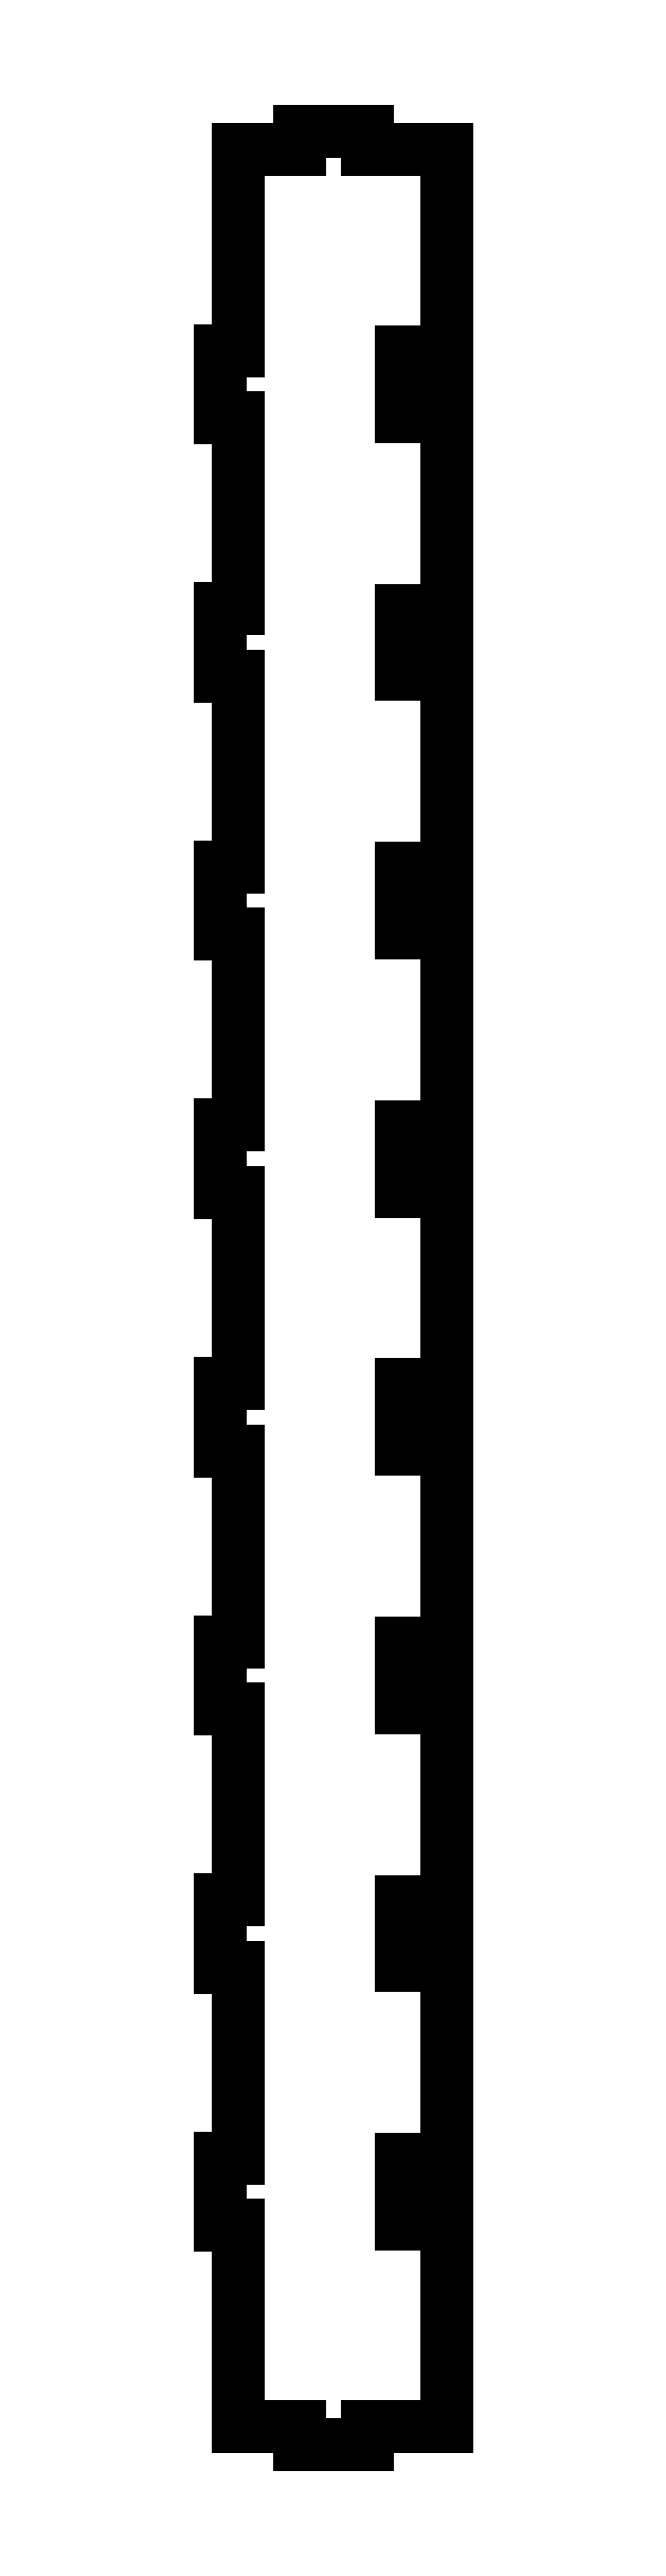
<metadata>
{"format":"dxf","ext":"dxf","renderer":"ezdxf+matplotlib","layout":"modelspace","background":"white","min_lineweight":24,"dpi":150}
</metadata>
<code>
0
SECTION
2
ENTITIES
0
LINE
8
Shape2DView001
10
-33.85
20
429.9
30
0
11
-21.35
21
429.9
31
0
0
LINE
8
Shape2DView001
10
-21.35
20
429.9
30
0
11
-21.35
21
426.6
31
0
0
LINE
8
Shape2DView001
10
-45.3
20
426.6
30
0
11
-45.3
21
389.2
31
0
0
LINE
8
Shape2DView001
10
-48.6
20
389.2
30
0
11
-45.3
21
389.2
31
0
0
LINE
8
Shape2DView001
10
-48.6
20
389.2
30
0
11
-48.6
21
376.7
31
0
0
LINE
8
Shape2DView001
10
-48.6
20
376.7
30
0
11
-45.3
21
376.7
31
0
0
LINE
8
Shape2DView001
10
-45.3
20
376.7
30
0
11
-45.3
21
341.2
31
0
0
LINE
8
Shape2DView001
10
-45.3
20
341.2
30
0
11
-48.6
21
341.2
31
0
0
LINE
8
Shape2DView001
10
-48.6
20
341.2
30
0
11
-48.6
21
328.7
31
0
0
LINE
8
Shape2DView001
10
-48.6
20
328.7
30
0
11
-45.3
21
328.7
31
0
0
LINE
8
Shape2DView001
10
-45.3
20
328.7
30
0
11
-45.3
21
293.2
31
0
0
LINE
8
Shape2DView001
10
-45.3
20
293.2
30
0
11
-48.6
21
293.2
31
0
0
LINE
8
Shape2DView001
10
-48.6
20
293.2
30
0
11
-48.6
21
280.7
31
0
0
LINE
8
Shape2DView001
10
-48.6
20
280.7
30
0
11
-45.3
21
280.7
31
0
0
LINE
8
Shape2DView001
10
-45.3
20
280.7
30
0
11
-45.3
21
245.2
31
0
0
LINE
8
Shape2DView001
10
-45.3
20
245.2
30
0
11
-48.6
21
245.2
31
0
0
LINE
8
Shape2DView001
10
-48.6
20
245.2
30
0
11
-48.6
21
232.7
31
0
0
LINE
8
Shape2DView001
10
-48.6
20
232.7
30
0
11
-45.3
21
232.7
31
0
0
LINE
8
Shape2DView001
10
-45.3
20
232.7
30
0
11
-45.3
21
197.2
31
0
0
LINE
8
Shape2DView001
10
-45.3
20
197.2
30
0
11
-48.6
21
197.2
31
0
0
LINE
8
Shape2DView001
10
-48.6
20
197.2
30
0
11
-48.6
21
184.7
31
0
0
LINE
8
Shape2DView001
10
-48.6
20
184.7
30
0
11
-45.3
21
184.7
31
0
0
LINE
8
Shape2DView001
10
-45.3
20
184.7
30
0
11
-45.3
21
149.2
31
0
0
LINE
8
Shape2DView001
10
-45.3
20
149.2
30
0
11
-48.6
21
149.2
31
0
0
LINE
8
Shape2DView001
10
-48.6
20
149.2
30
0
11
-48.6
21
136.7
31
0
0
LINE
8
Shape2DView001
10
-45.3
20
136.7
30
0
11
-48.6
21
136.7
31
0
0
LINE
8
Shape2DView001
10
-45.3
20
101.2
30
0
11
-45.3
21
136.7
31
0
0
LINE
8
Shape2DView001
10
-48.6
20
101.2
30
0
11
-45.3
21
101.2
31
0
0
LINE
8
Shape2DView001
10
-48.6
20
101.2
30
0
11
-48.6
21
96.6
31
0
0
LINE
8
Shape2DView001
10
-48.6
20
88.7
30
0
11
-48.6
21
96.6
31
0
0
LINE
8
Shape2DView001
10
-48.6
20
88.7
30
0
11
-45.3
21
88.7
31
0
0
LINE
8
Shape2DView001
10
-45.3
20
88.7
30
0
11
-45.3
21
53.2
31
0
0
LINE
8
Shape2DView001
10
-45.3
20
53.2
30
0
11
-48.6
21
53.2
31
0
0
LINE
8
Shape2DView001
10
-48.6
20
40.7
30
0
11
-48.6
21
53.2
31
0
0
LINE
8
Shape2DView001
10
-48.6
20
40.7
30
0
11
-45.3
21
40.7
31
0
0
LINE
8
Shape2DView001
10
-45.3
20
40.7
30
0
11
-45.3
21
3.3
31
0
0
LINE
8
Shape2DView001
10
-45.3
20
3.3
30
0
11
-33.85
21
3.3
31
0
0
LINE
8
Shape2DView001
10
-33.85
20
3.3
30
0
11
-33.85
21
2.842e-14
31
0
0
LINE
8
Shape2DView001
10
-21.35
20
2.842e-14
30
0
11
-33.85
21
2.842e-14
31
0
0
LINE
8
Shape2DView001
10
-21.35
20
3.3
30
0
11
-21.35
21
2.842e-14
31
0
0
LINE
8
Shape2DView001
10
-6.6
20
3.3
30
0
11
-21.35
21
3.3
31
0
0
LINE
8
Shape2DView001
10
-6.6
20
426.6
30
0
11
-6.6
21
3.3
31
0
0
LINE
8
Shape2DView001
10
-21.35
20
426.6
30
0
11
-6.6
21
426.6
31
0
0
LINE
8
Shape2DView001
10
-33.85
20
429.9
30
0
11
-33.85
21
426.6
31
0
0
LINE
8
Shape2DView001
10
-33.85
20
426.6
30
0
11
-45.3
21
426.6
31
0
0
LINE
8
Shape2DView001
10
-11.6
20
40.95
30
0
11
-11.6
21
52.95
31
0
0
LINE
8
Shape2DView001
10
-14.9
20
40.95
30
0
11
-11.6
21
40.95
31
0
0
LINE
8
Shape2DView001
10
-11.6
20
52.95
30
0
11
-14.9
21
52.95
31
0
0
LINE
8
Shape2DView001
10
-14.9
20
52.95
30
0
11
-14.9
21
40.95
31
0
0
LINE
8
Shape2DView001
10
-11.6
20
88.95
30
0
11
-11.6
21
101
31
0
0
LINE
8
Shape2DView001
10
-14.9
20
88.95
30
0
11
-11.6
21
88.95
31
0
0
LINE
8
Shape2DView001
10
-11.6
20
101
30
0
11
-14.9
21
101
31
0
0
LINE
8
Shape2DView001
10
-14.9
20
101
30
0
11
-14.9
21
88.95
31
0
0
LINE
8
Shape2DView001
10
-11.6
20
136.9
30
0
11
-11.6
21
148.9
31
0
0
LINE
8
Shape2DView001
10
-14.9
20
136.9
30
0
11
-11.6
21
136.9
31
0
0
LINE
8
Shape2DView001
10
-11.6
20
148.9
30
0
11
-14.9
21
148.9
31
0
0
LINE
8
Shape2DView001
10
-14.9
20
148.9
30
0
11
-14.9
21
136.9
31
0
0
LINE
8
Shape2DView001
10
-11.6
20
184.9
30
0
11
-11.6
21
196.9
31
0
0
LINE
8
Shape2DView001
10
-14.9
20
184.9
30
0
11
-11.6
21
184.9
31
0
0
LINE
8
Shape2DView001
10
-11.6
20
196.9
30
0
11
-14.9
21
196.9
31
0
0
LINE
8
Shape2DView001
10
-14.9
20
196.9
30
0
11
-14.9
21
184.9
31
0
0
LINE
8
Shape2DView001
10
-11.6
20
232.9
30
0
11
-11.6
21
244.9
31
0
0
LINE
8
Shape2DView001
10
-14.9
20
232.9
30
0
11
-11.6
21
232.9
31
0
0
LINE
8
Shape2DView001
10
-11.6
20
244.9
30
0
11
-14.9
21
244.9
31
0
0
LINE
8
Shape2DView001
10
-14.9
20
244.9
30
0
11
-14.9
21
232.9
31
0
0
LINE
8
Shape2DView001
10
-11.6
20
280.9
30
0
11
-11.6
21
292.9
31
0
0
LINE
8
Shape2DView001
10
-14.9
20
280.9
30
0
11
-11.6
21
280.9
31
0
0
LINE
8
Shape2DView001
10
-11.6
20
292.9
30
0
11
-14.9
21
292.9
31
0
0
LINE
8
Shape2DView001
10
-14.9
20
292.9
30
0
11
-14.9
21
280.9
31
0
0
LINE
8
Shape2DView001
10
-11.6
20
328.9
30
0
11
-11.6
21
340.9
31
0
0
LINE
8
Shape2DView001
10
-14.9
20
328.9
30
0
11
-11.6
21
328.9
31
0
0
LINE
8
Shape2DView001
10
-11.6
20
340.9
30
0
11
-14.9
21
340.9
31
0
0
LINE
8
Shape2DView001
10
-14.9
20
340.9
30
0
11
-14.9
21
328.9
31
0
0
LINE
8
Shape2DView001
10
-11.6
20
376.9
30
0
11
-11.6
21
388.9
31
0
0
LINE
8
Shape2DView001
10
-14.9
20
376.9
30
0
11
-11.6
21
376.9
31
0
0
LINE
8
Shape2DView001
10
-11.6
20
388.9
30
0
11
-14.9
21
388.9
31
0
0
LINE
8
Shape2DView001
10
-14.9
20
388.9
30
0
11
-14.9
21
376.9
31
0
0
ENDSEC
0
EOF

</code>
